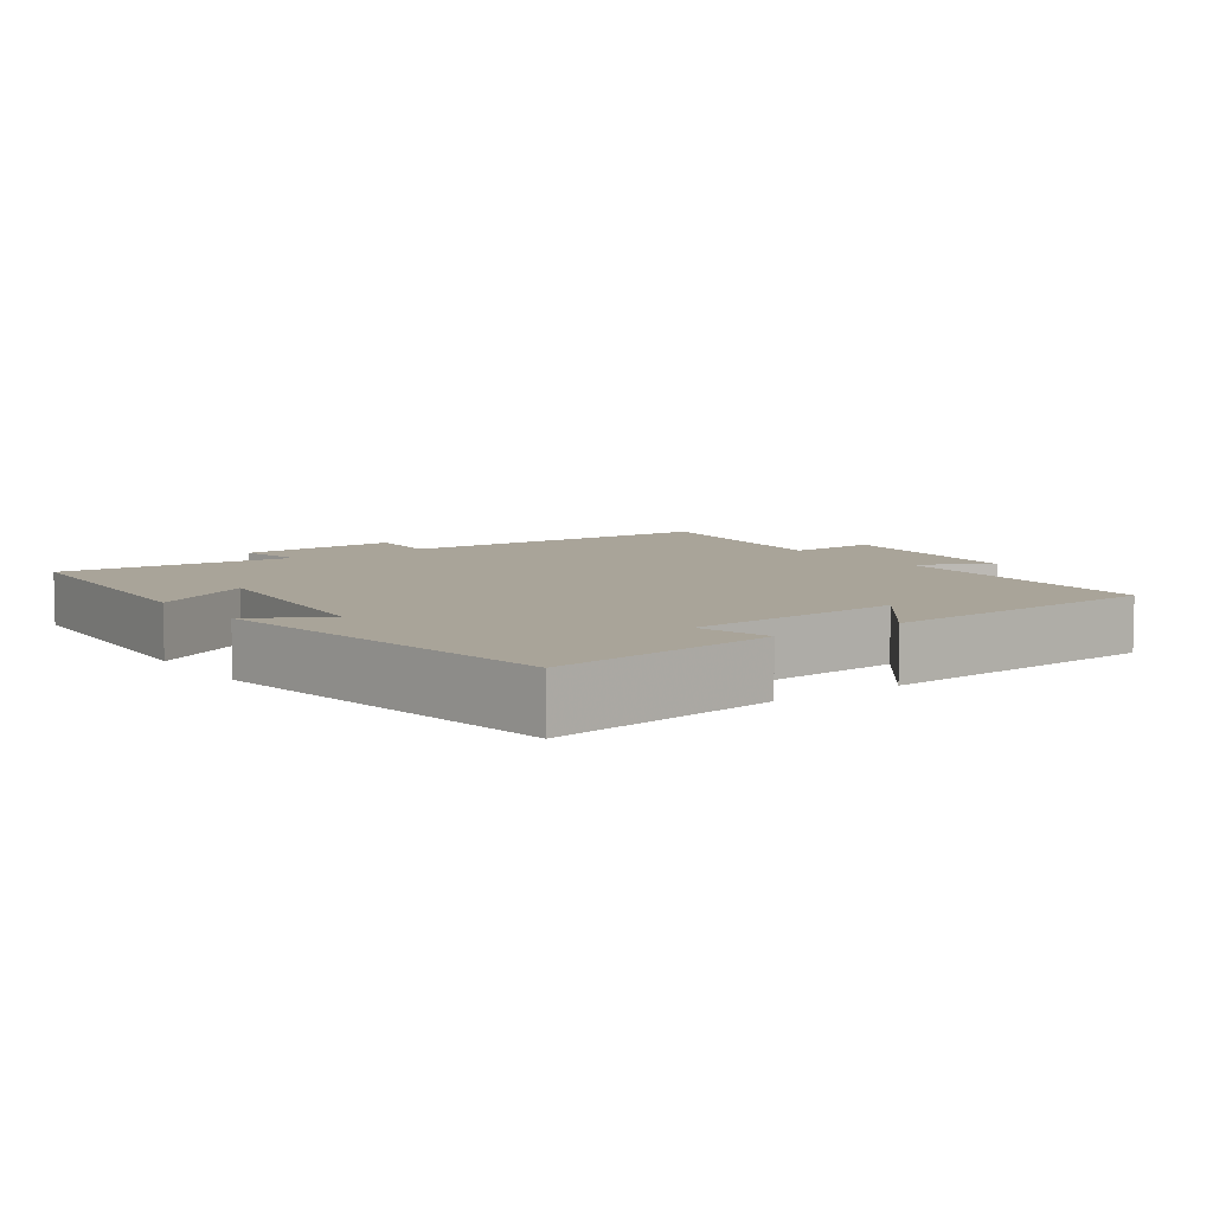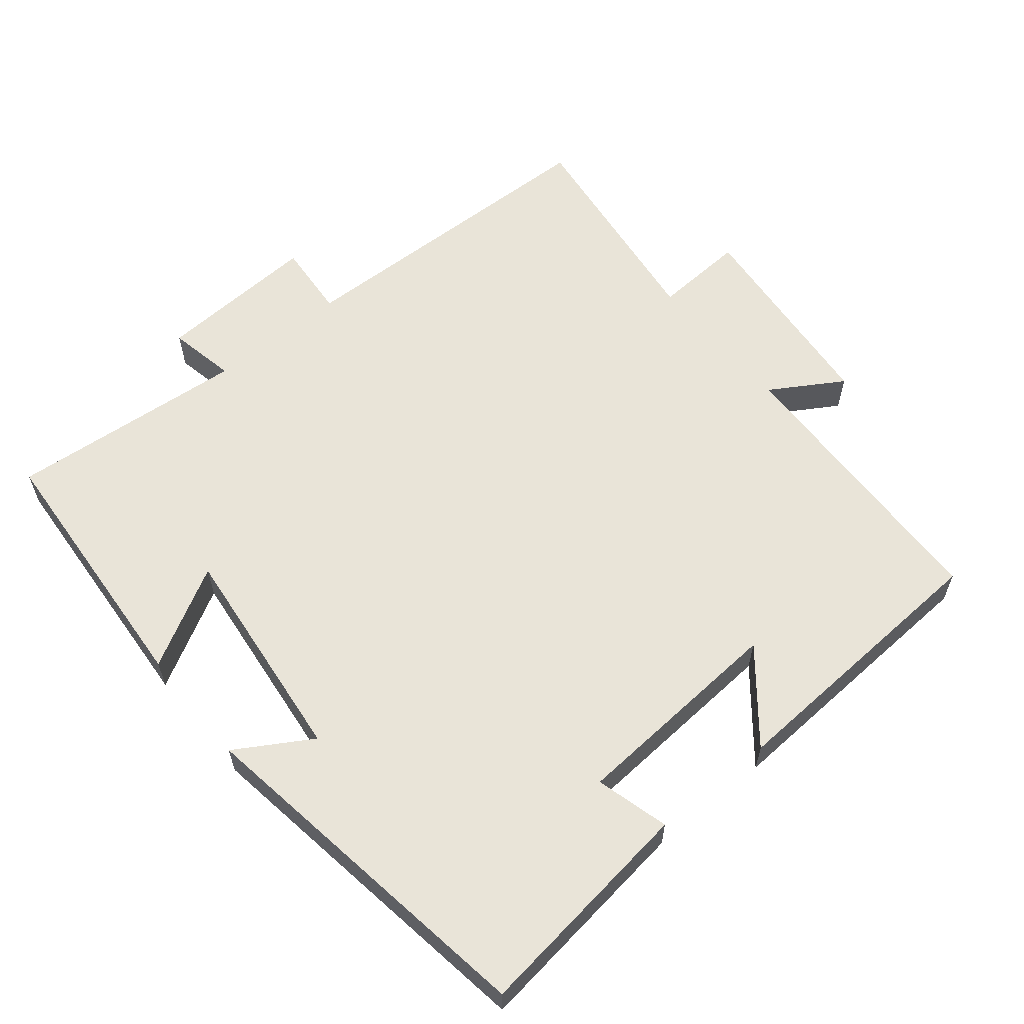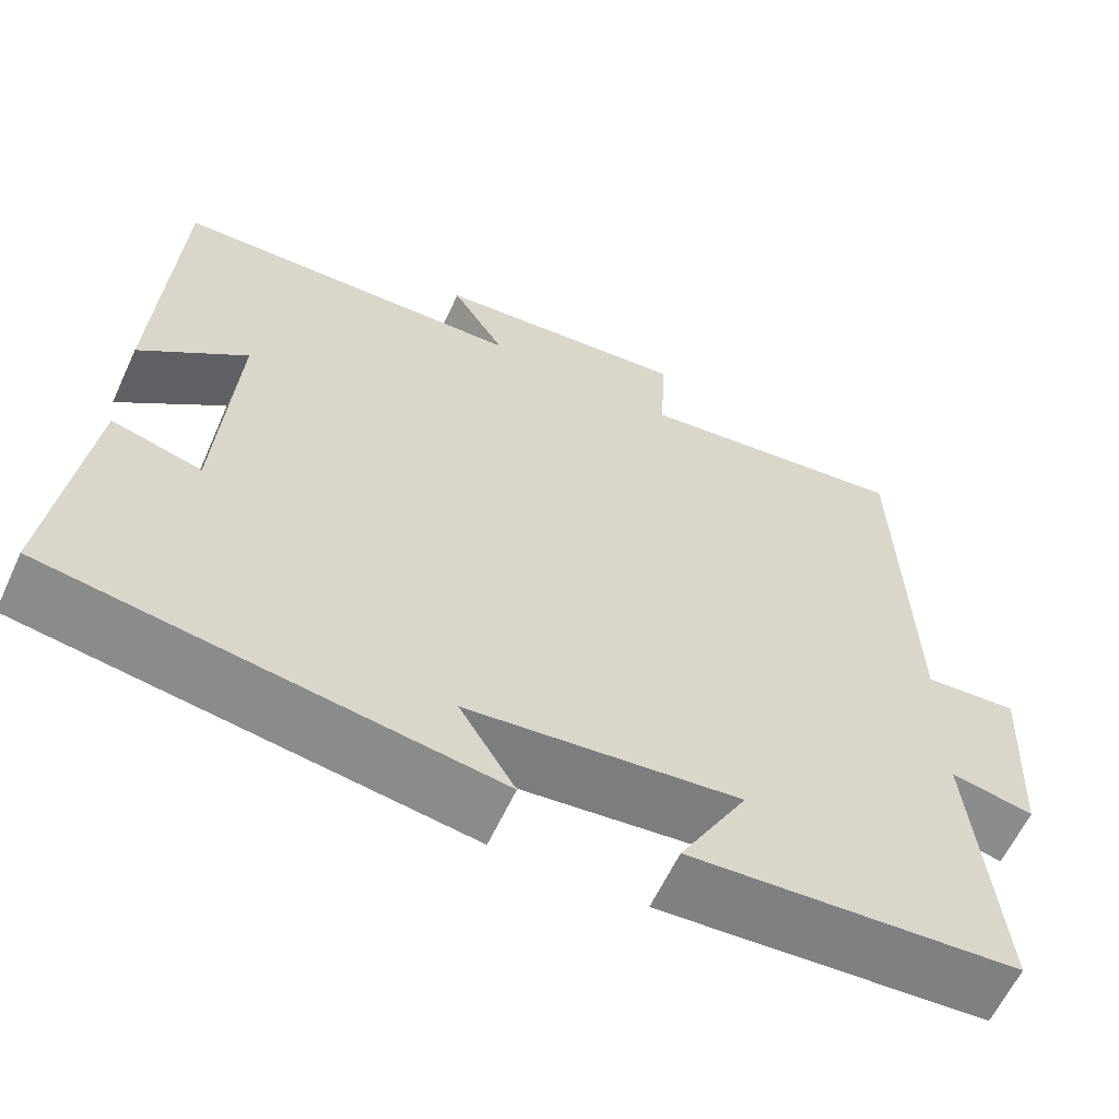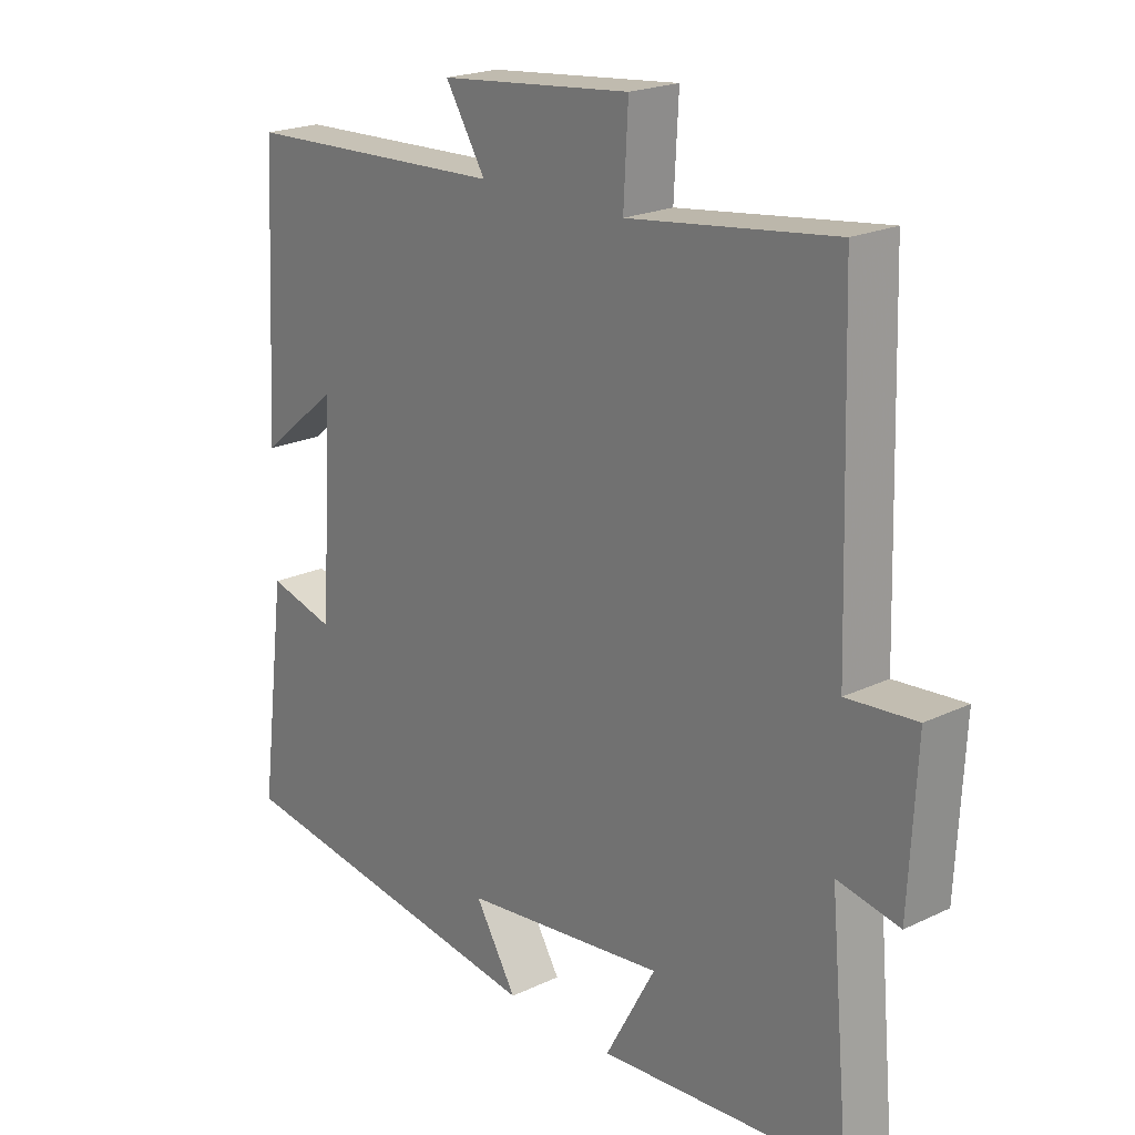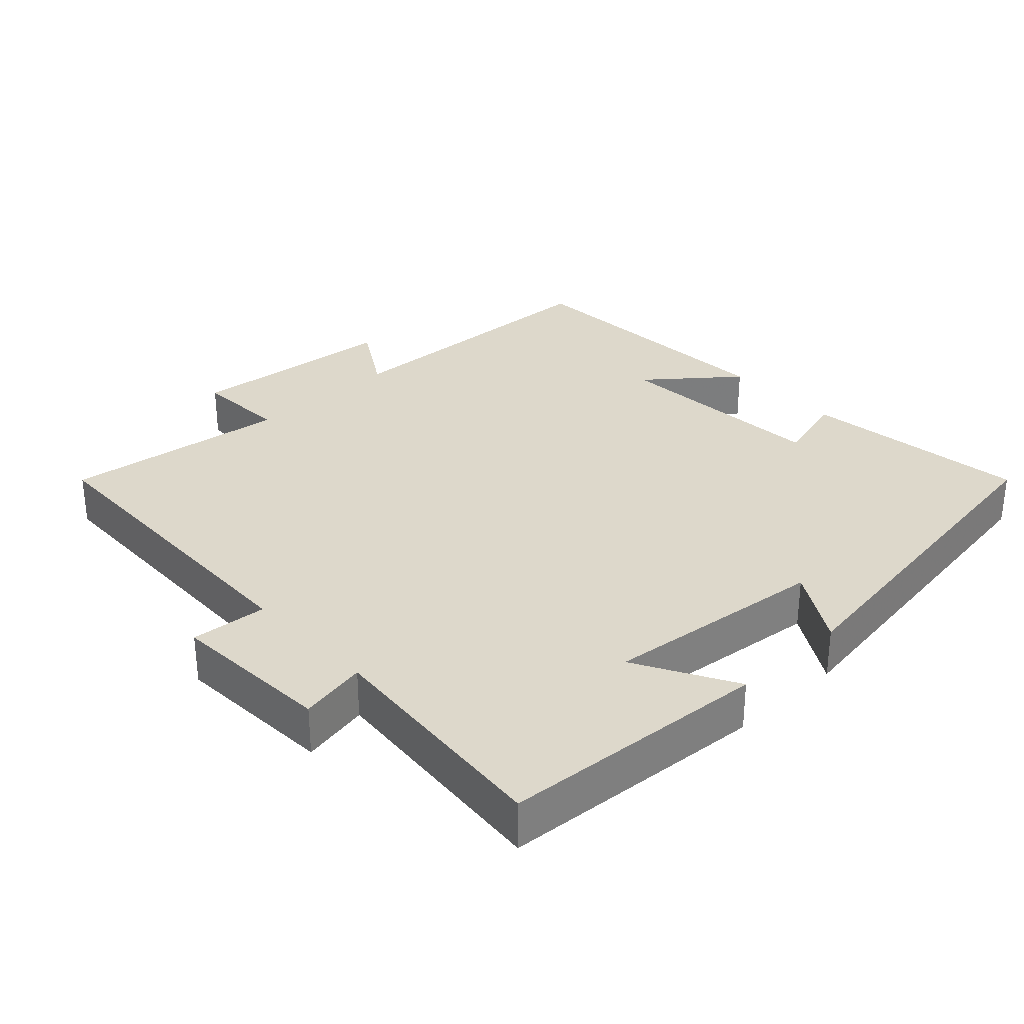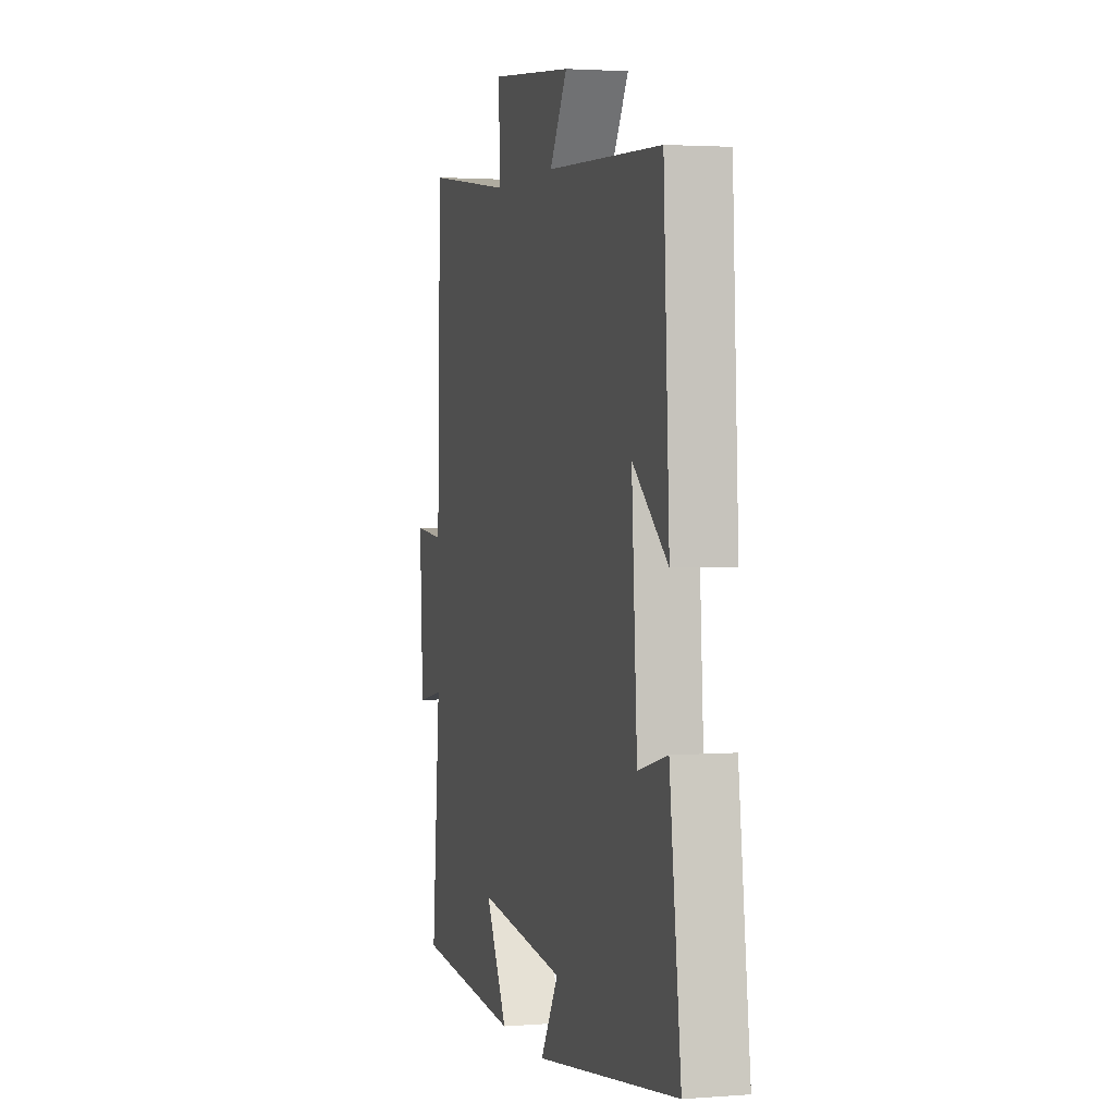
<metadata>
{"format":"obj","ext":"obj","renderer":"f3d","projection":"perspective","resolution":1024,"background":"white","views":[{"elev":7.2,"azim":-126.0,"up":"+Y"},{"elev":59.9,"azim":-129.5,"up":"+Y"},{"elev":-61.5,"azim":-24.9,"up":"+Z"},{"elev":21.1,"azim":49.7,"up":"+Z"},{"elev":31.4,"azim":136.7,"up":"+Y"},{"elev":2.5,"azim":-105.3,"up":"+Z"}]}
</metadata>
<code>
v -0.479 0.07 0.484
v -0.066 0.07 0.5
v -0.129 0.07 0.602
v 0.171 0.07 0.632
v 0.164 0.07 0.5
v 0.486 0.07 0.542
v 0.5 0.07 0.073
v 0.609 0.07 0.082
v 0.597 0.07 -0.15
v 0.5 0.07 -0.131
v 0.531 0.07 -0.472
v 0.147 0.07 -0.5
v 0.226 0.07 -0.357
v -0.092 0.07 -0.393
v -0.027 0.07 -0.5
v -0.541 0.07 -0.425
v -0.5 0.07 -0.101
v -0.395 0.07 -0.129
v -0.375 0.07 0.181
v -0.5 0.07 0.079
v -0.479 0 0.484
v -0.066 0 0.5
v -0.129 0 0.602
v 0.171 0 0.632
v 0.164 0 0.5
v 0.486 0 0.542
v 0.5 0 0.073
v 0.609 0 0.082
v 0.597 0 -0.15
v 0.5 0 -0.131
v 0.531 0 -0.472
v 0.147 0 -0.5
v 0.226 0 -0.357
v -0.092 0 -0.393
v -0.027 0 -0.5
v -0.541 0 -0.425
v -0.5 0 -0.101
v -0.395 0 -0.129
v -0.375 0 0.181
v -0.5 0 0.079
f 19 20 1 2
f 18 19 2
f 15 16 17 18
f 14 15 18
f 13 14 18 2
f 10 11 12 13
f 10 13 2
f 7 8 9 10
f 5 6 7 10
f 5 10 2 3
f 3 4 5
f 22 21 40 39
f 22 39 38
f 38 37 36 35
f 38 35 34
f 22 38 34 33
f 33 32 31 30
f 22 33 30
f 30 29 28 27
f 30 27 26 25
f 23 22 30 25
f 25 24 23
f 1 21 22 2
f 2 22 23 3
f 3 23 24 4
f 4 24 25 5
f 5 25 26 6
f 6 26 27 7
f 7 27 28 8
f 8 28 29 9
f 9 29 30 10
f 10 30 31 11
f 11 31 32 12
f 12 32 33 13
f 13 33 34 14
f 14 34 35 15
f 15 35 36 16
f 16 36 37 17
f 17 37 38 18
f 18 38 39 19
f 19 39 40 20
f 20 40 21 1

</code>
